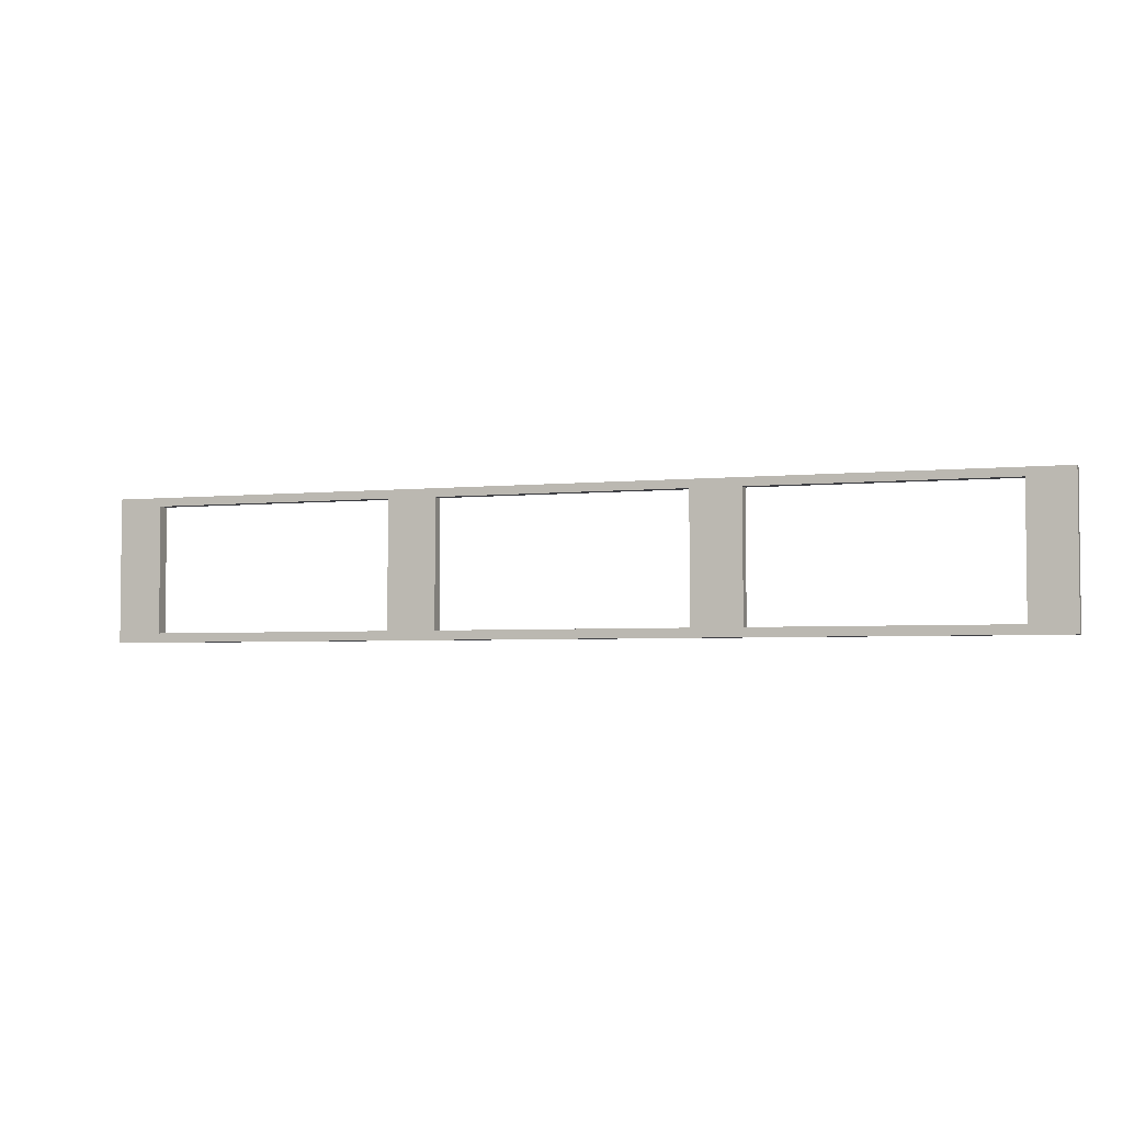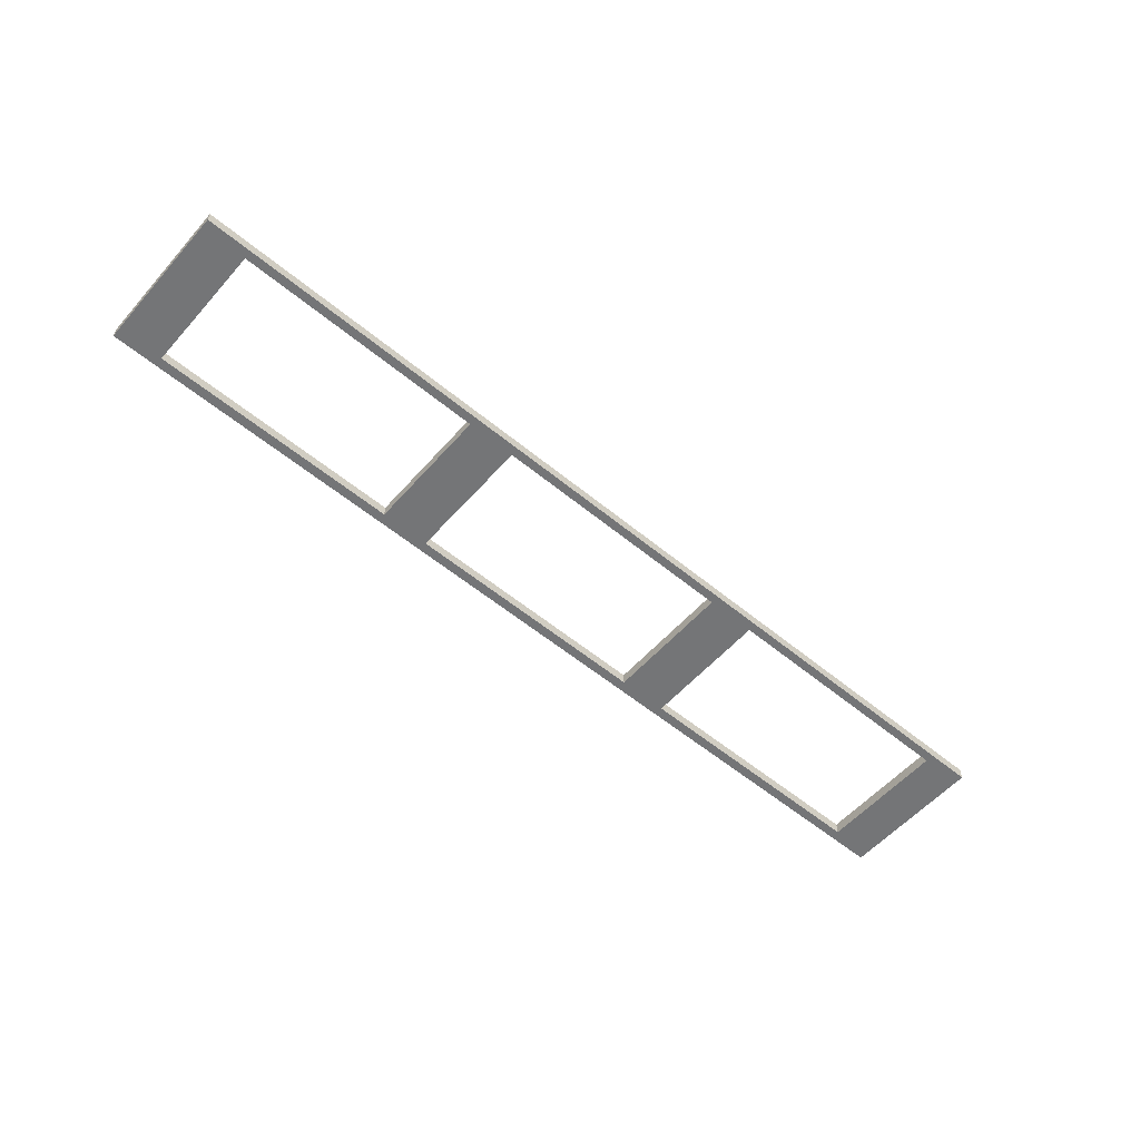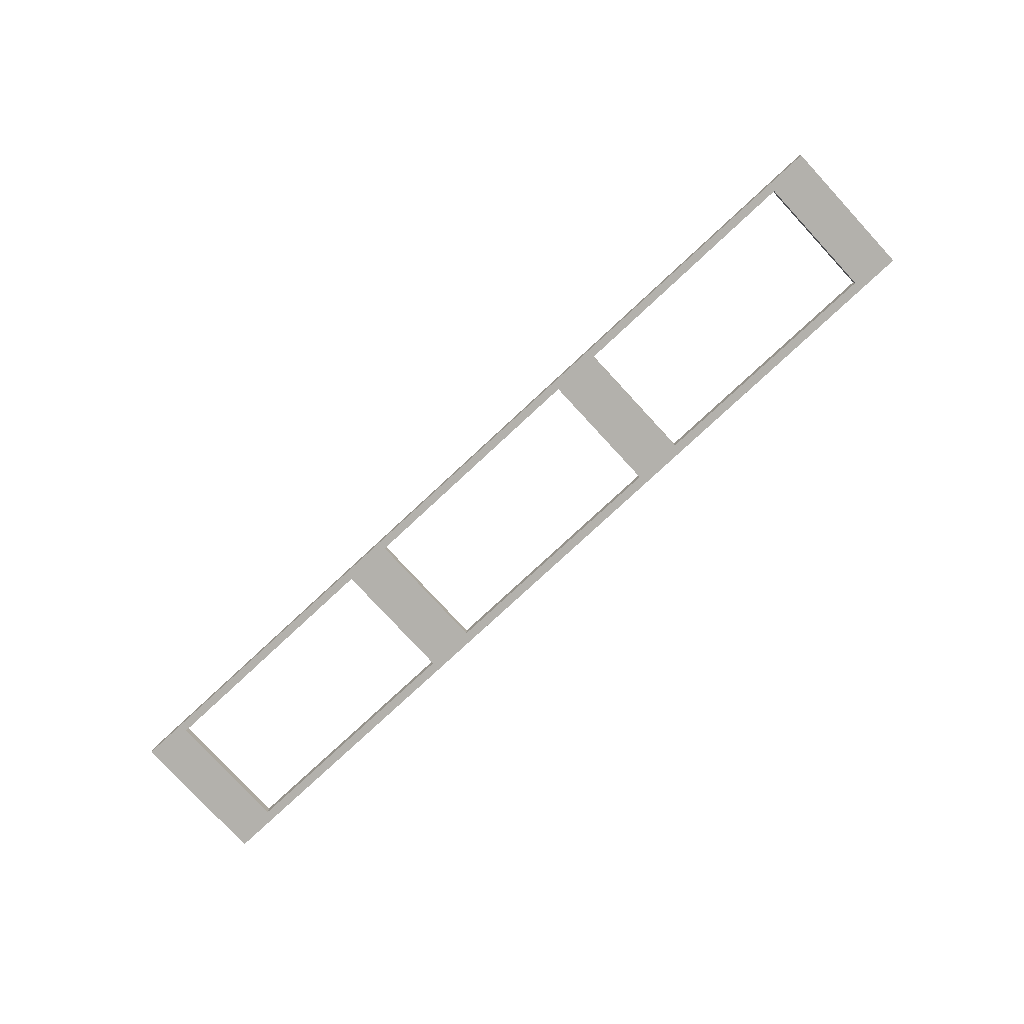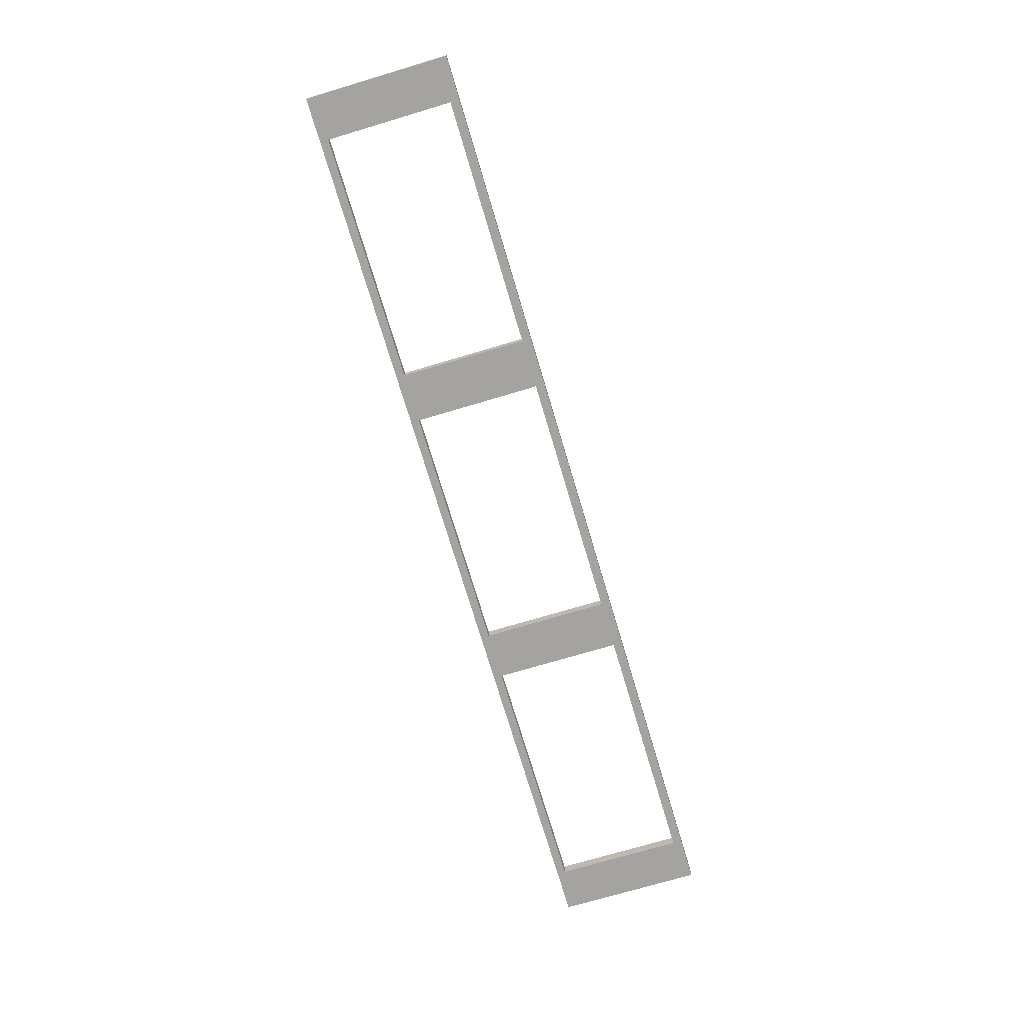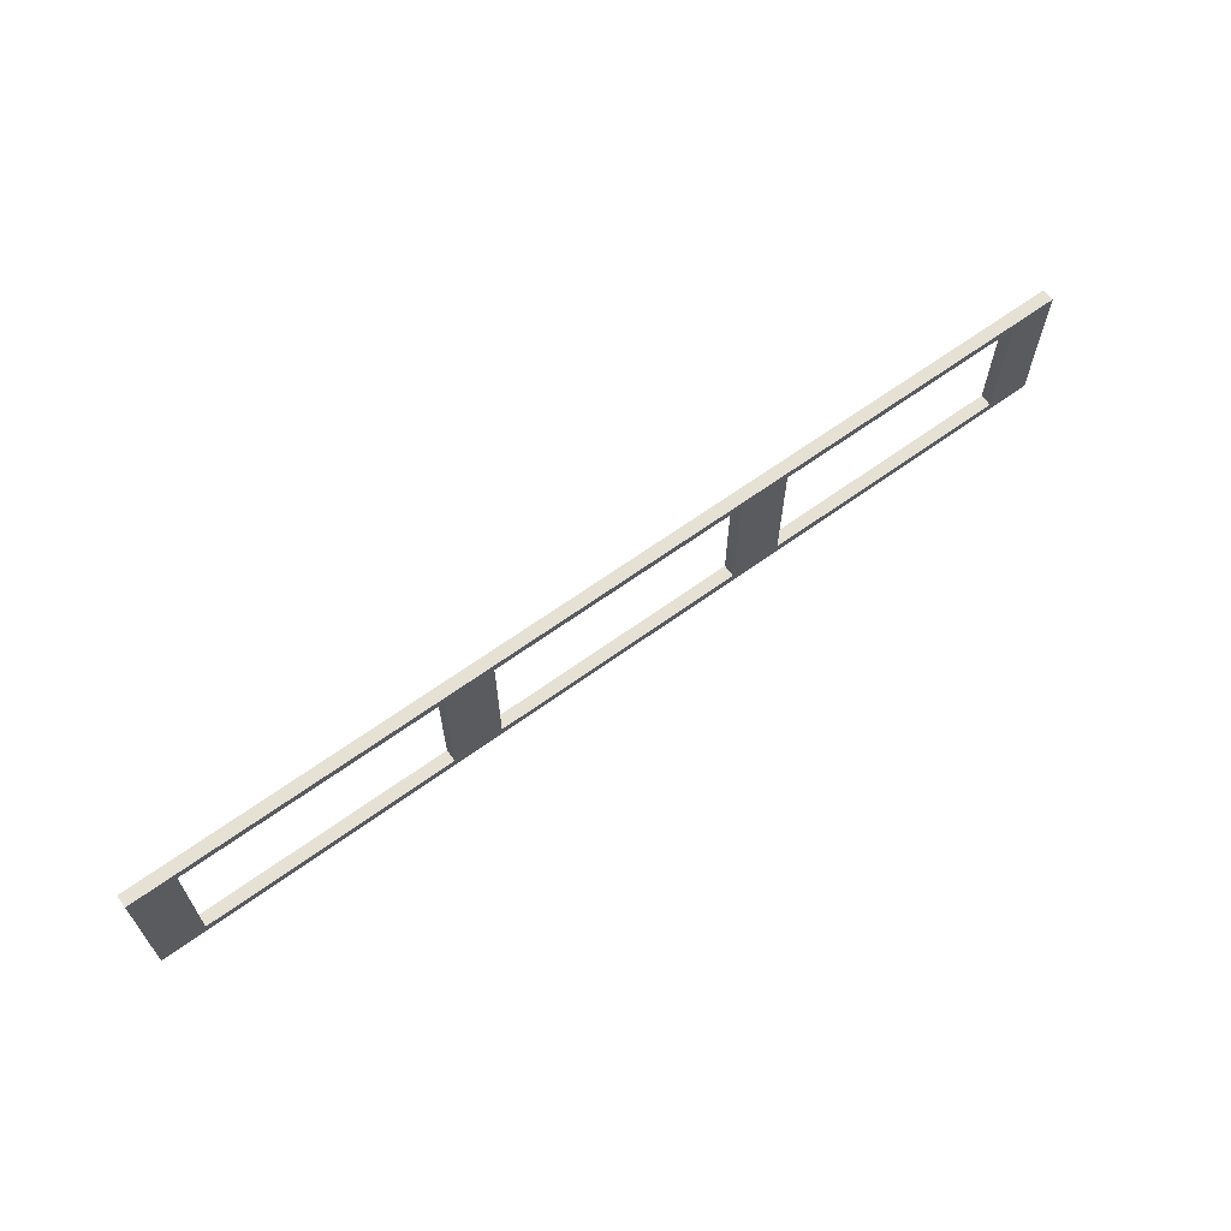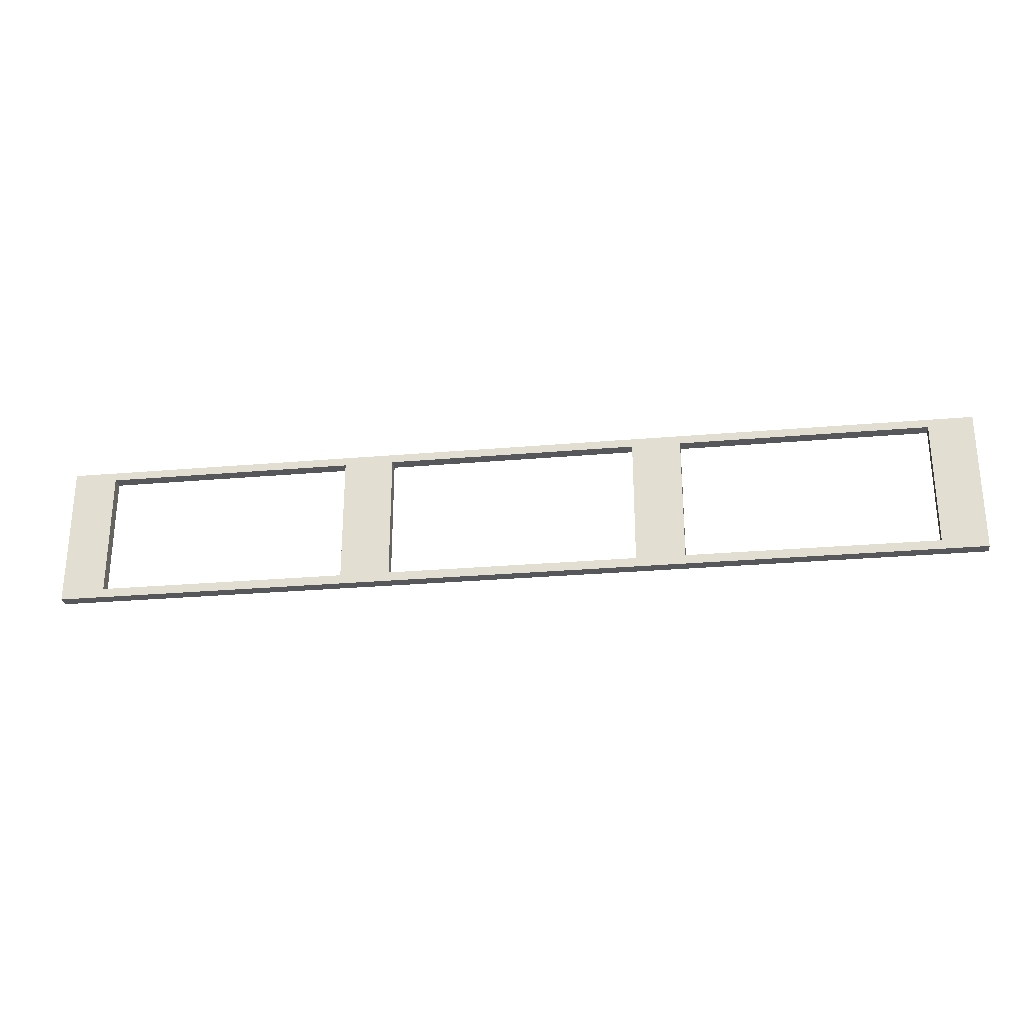
<metadata>
{"format":"obj","ext":"obj","renderer":"f3d","projection":"perspective","resolution":1024,"background":"white","views":[{"elev":-3.7,"azim":-160.7,"up":"+Y"},{"elev":-56.4,"azim":139.2,"up":"+Z"},{"elev":-79.0,"azim":-137.2,"up":"+Z"},{"elev":-72.9,"azim":-73.4,"up":"+Z"},{"elev":64.8,"azim":143.9,"up":"+Y"},{"elev":-27.2,"azim":7.7,"up":"+Y"}]}
</metadata>
<code>
g default
v -3719 1548 -6.906
v -2639 1548 -6.906
v -3719 1715 -6.906
v -2639 1715 -6.906
v -3719 1548 6.906
v -2639 1548 6.906
v -3719 1715 6.906
v -2639 1715 6.906
v -3668 1715 -6.906
v -3668 1548 -6.906
v -3668 1548 6.906
v -3668 1715 6.906
v -3323 1548 -6.906
v -3323 1715 6.906
v -3323 1715 -6.906
v -3323 1548 6.906
v -3380 1548 -6.906
v -3380 1715 6.906
v -3380 1715 -6.906
v -3380 1548 6.906
v -3034 1548 -6.906
v -3034 1715 6.906
v -3034 1715 -6.906
v -3034 1548 6.906
v -2977 1548 -6.906
v -2977 1715 6.906
v -2977 1715 -6.906
v -2977 1548 6.906
v -2690 1548 -6.906
v -2690 1715 6.906
v -2690 1715 -6.906
v -2690 1548 6.906
v -3719 1705 -6.906
v -2639 1705 -6.906
v -3719 1705 6.906
v -2639 1705 6.906
v -3668 1705 -6.906
v -3668 1705 6.906
v -3380 1705 -6.906
v -3380 1705 6.906
v -3323 1705 -6.906
v -3323 1705 6.906
v -3034 1705 -6.906
v -3034 1705 6.906
v -2977 1705 -6.906
v -2977 1705 6.906
v -2690 1705 -6.906
v -2690 1705 6.906
v -3719 1558 -6.906
v -2639 1558 6.906
v -3668 1558 6.906
v -3380 1558 6.906
v -3323 1558 6.906
v -3034 1558 6.906
v -2977 1558 6.906
v -2690 1558 6.906
v -2639 1558 -6.906
v -3719 1558 6.906
v -3668 1558 -6.906
v -3380 1558 -6.906
v -3323 1558 -6.906
v -3034 1558 -6.906
v -2977 1558 -6.906
v -2690 1558 -6.906
g wall_1_p_2
f 49 59 10 1
f 11 51 58 5
f 10 11 5 1
f 57 50 6 2
f 31 30 8 4
f 33 35 7 3
f 19 39 37 9
f 20 52 51 11
f 17 20 11 10
f 3 7 12 9
f 9 12 18 19
f 23 43 41 15
f 24 54 53 16
f 21 24 16 13
f 15 19 18 14
f 15 41 39 19
f 16 53 52 20
f 17 13 16 20
f 15 14 22 23
f 27 45 43 23
f 28 55 54 24
f 25 28 24 21
f 23 22 26 27
f 31 47 45 27
f 32 56 55 28
f 29 32 28 25
f 27 26 30 31
f 4 34 47 31
f 6 50 56 32
f 2 6 32 29
f 3 9 37 33
f 12 7 35 38
f 4 8 36 34
f 49 58 35 33
f 18 12 38 40
f 22 14 42 44
f 61 60 39 41
f 14 18 40 42
f 63 62 43 45
f 26 22 44 46
f 30 26 46 48
f 57 64 47 34
f 8 30 48 36
f 33 37 59 49
f 38 35 58 51
f 34 36 50 57
f 42 40 52 53
f 46 44 54 55
f 36 48 56 50
f 1 5 58 49
f 17 10 59 60
f 21 13 61 62
f 13 17 60 61
f 25 21 62 63
f 29 25 63 64
f 2 29 64 57
f 46 45 47
f 47 48 46
f 48 47 64 56
f 63 55 56 64
f 55 63 45 46
f 44 43 62 54
f 61 53 54 62
f 53 61 41 42
f 42 41 43
f 43 44 42
f 40 39 60 52
f 51 59 37 38
f 40 38 37
f 37 39 40
f 60 59 51 52

</code>
